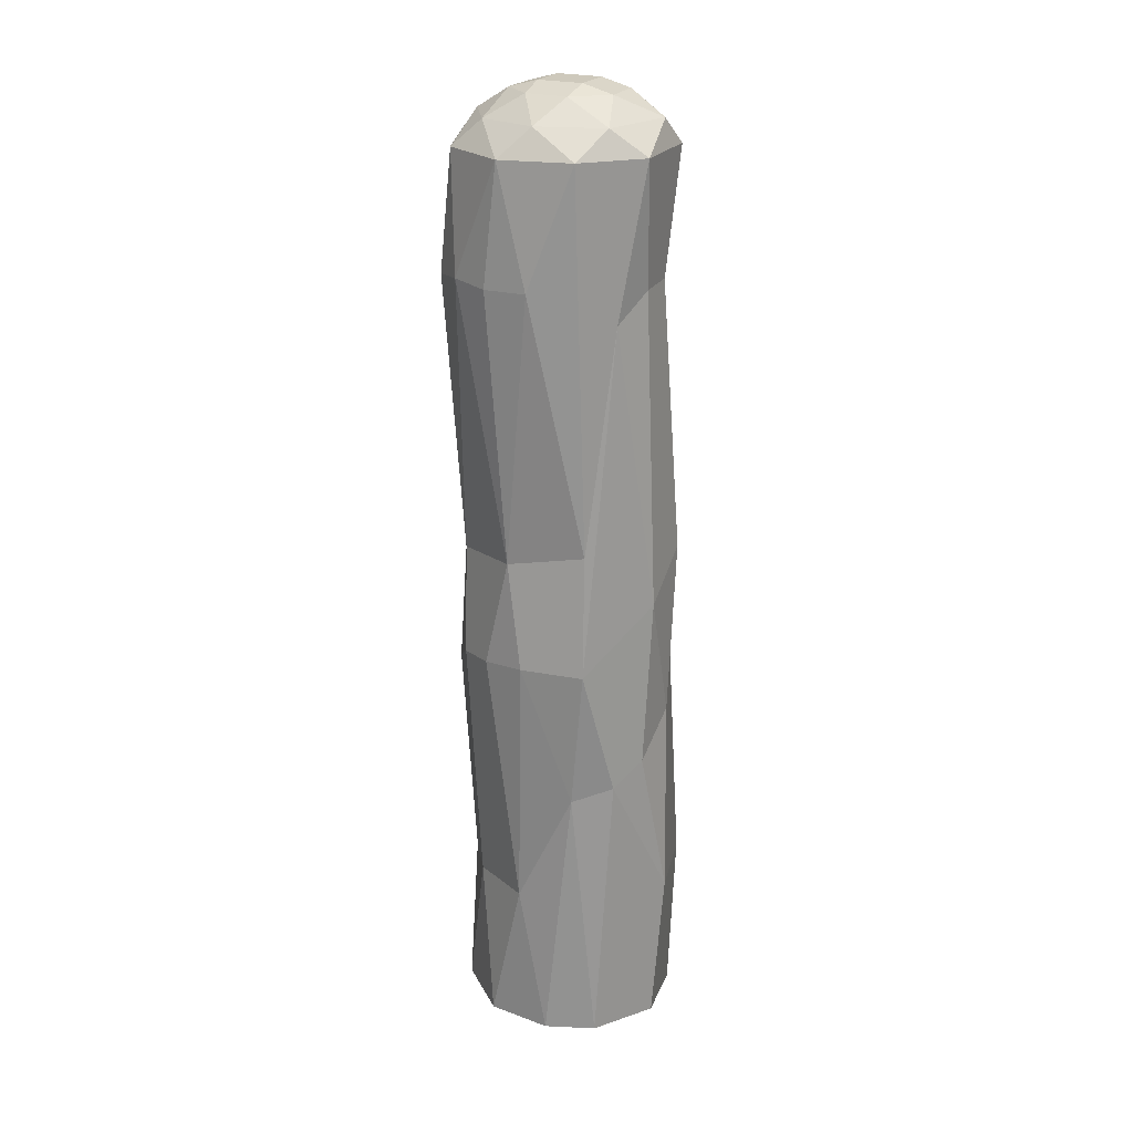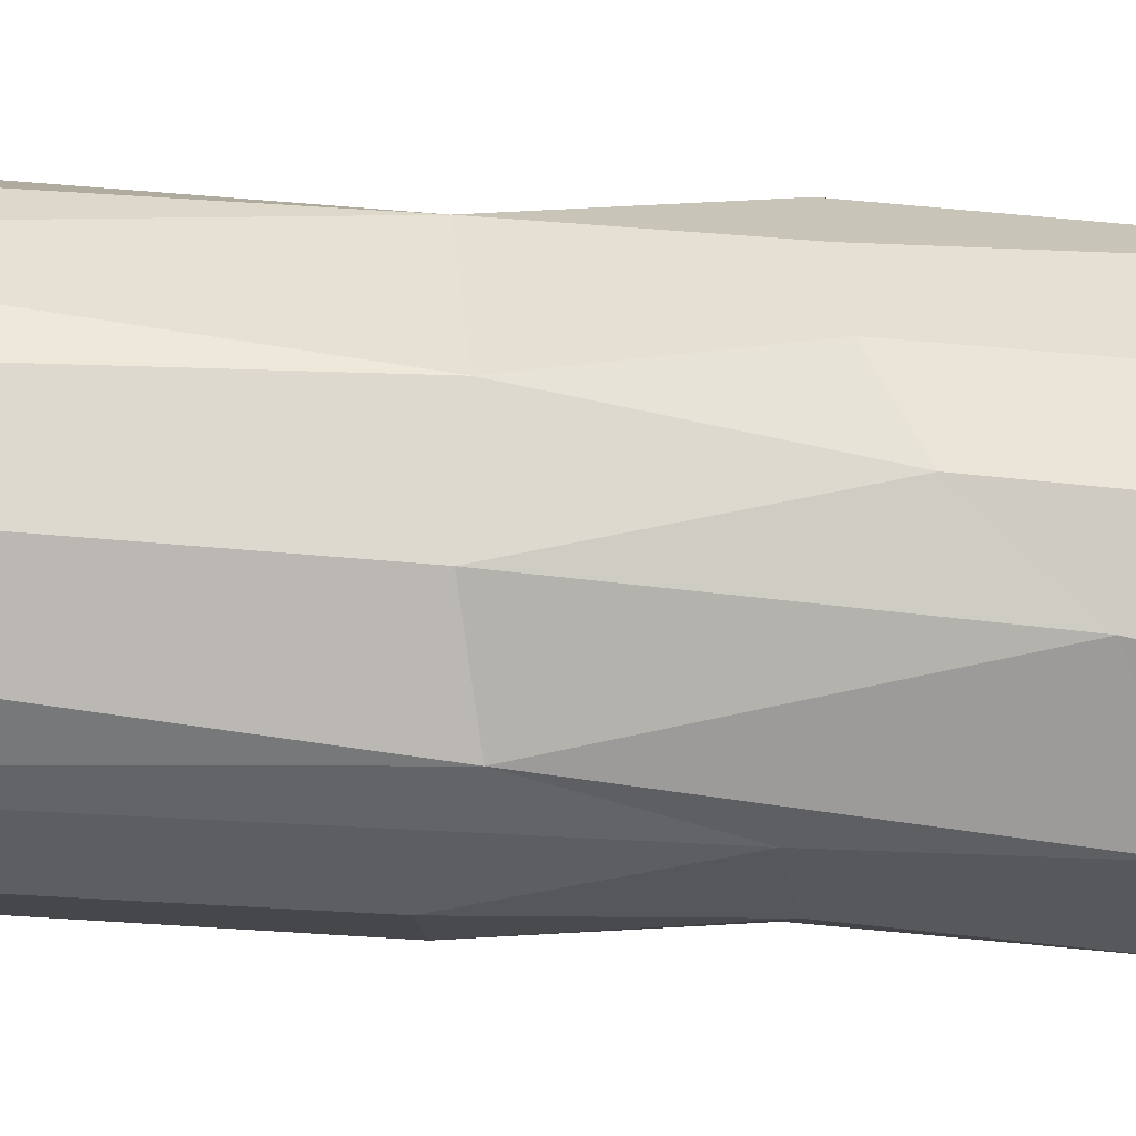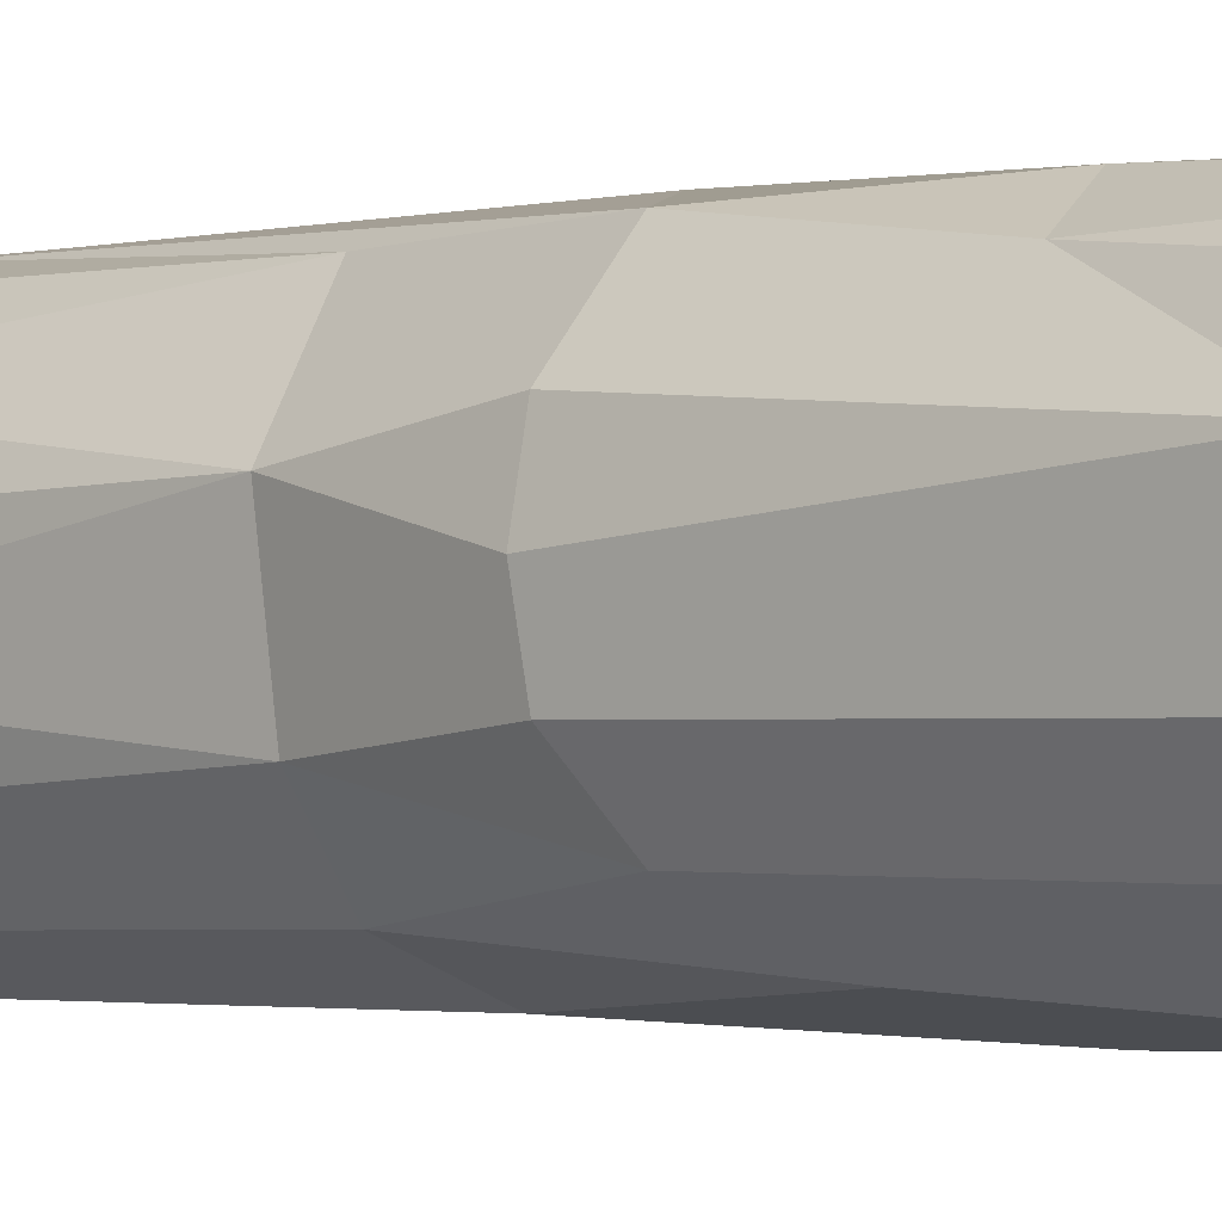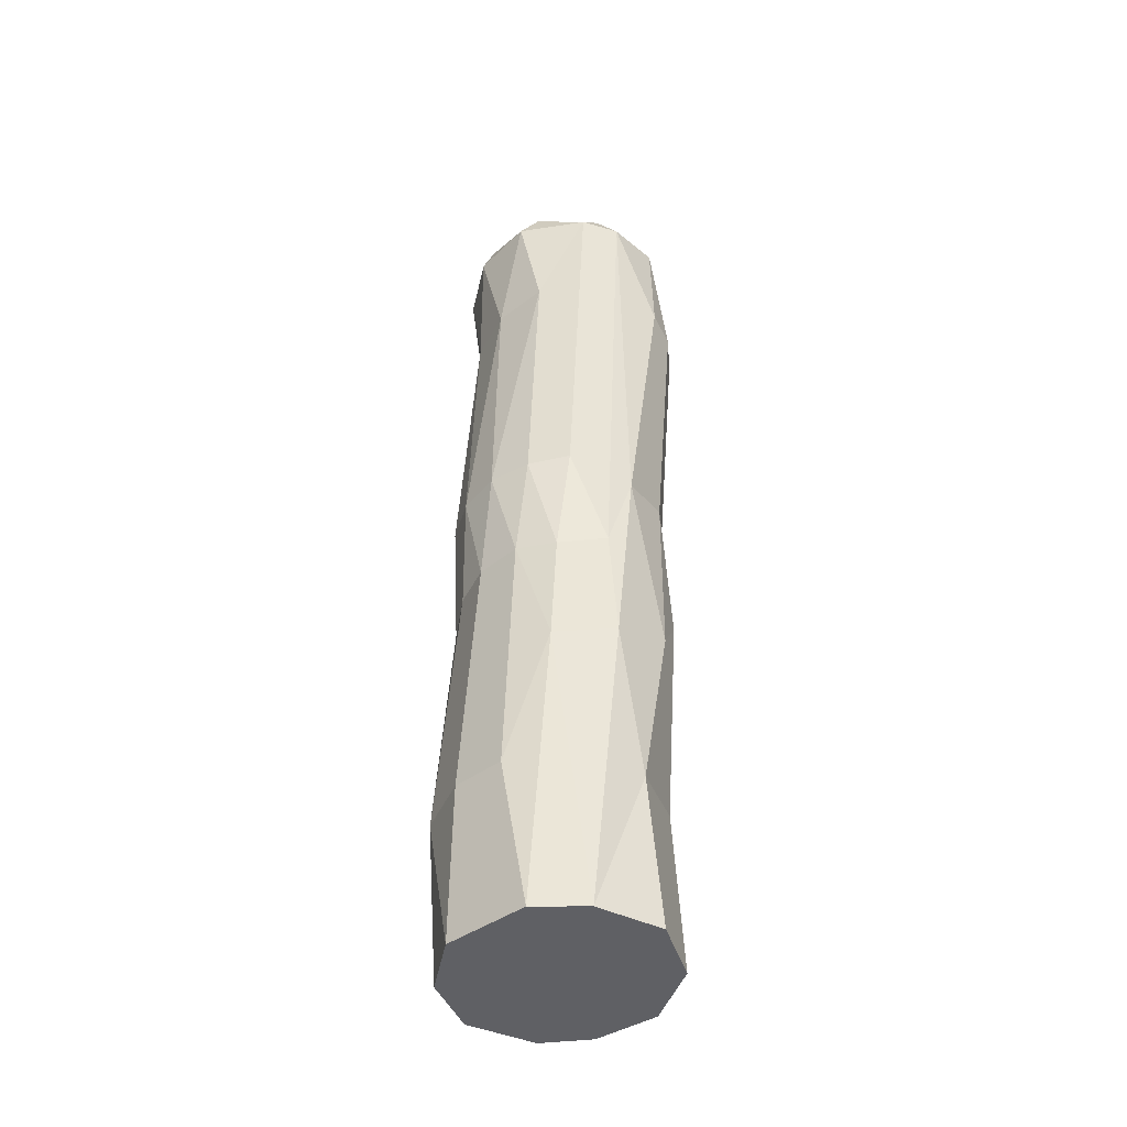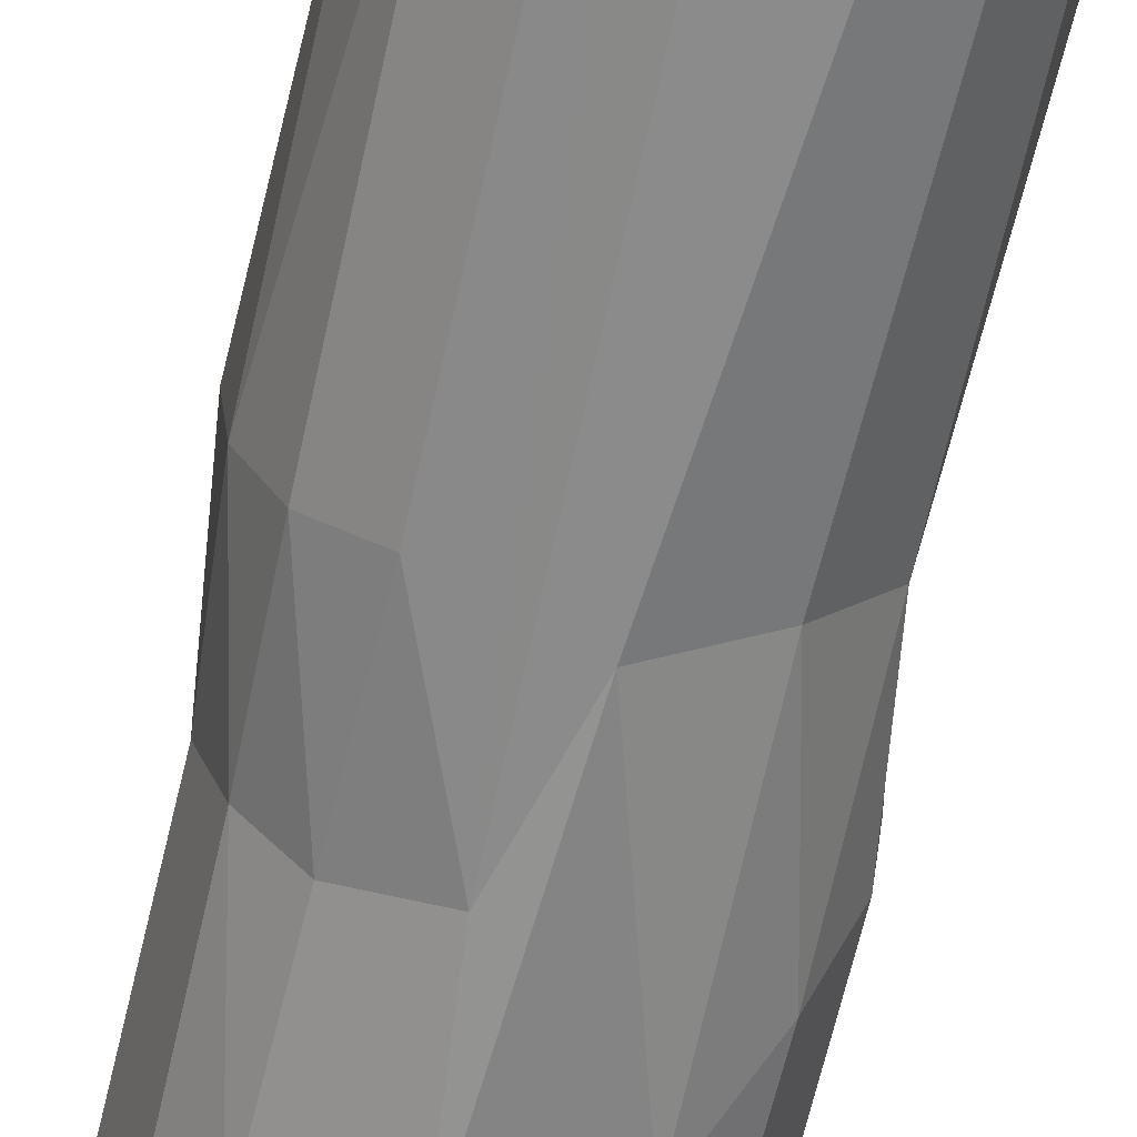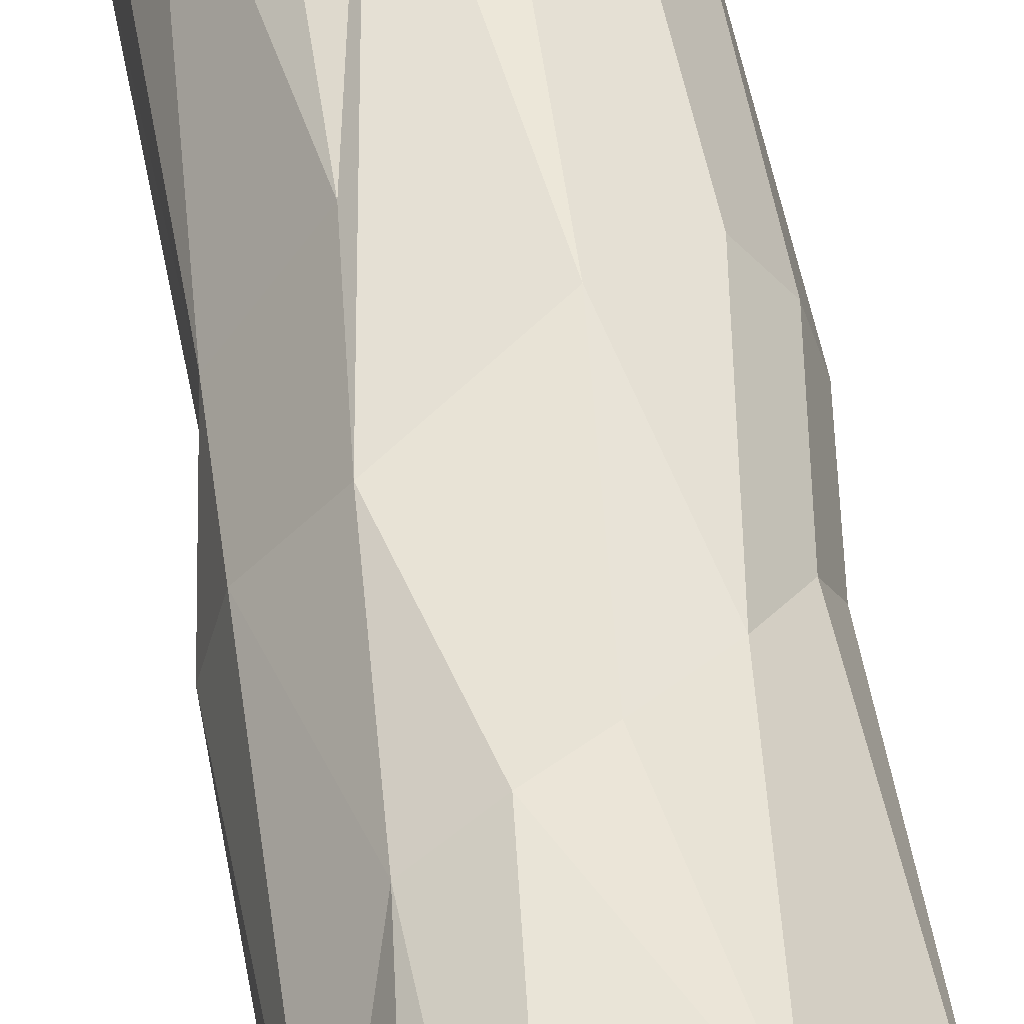
<metadata>
{"format":"obj","ext":"obj","renderer":"f3d","projection":"perspective","resolution":1024,"background":"white","views":[{"elev":22.3,"azim":-36.0,"up":"+Y"},{"elev":-54.6,"azim":-92.5,"up":"+Z"},{"elev":-0.6,"azim":-44.7,"up":"+Z"},{"elev":-43.4,"azim":147.3,"up":"+Y"},{"elev":-64.7,"azim":170.1,"up":"+Z"},{"elev":49.6,"azim":-6.4,"up":"+Z"}]}
</metadata>
<code>
o Cylinder
v 0.02606 1.027 0.3637
v -0.1373 0.04127 0.3329
v -0.08611 0.9582 0.3586
v -0.2641 0.04127 0.2244
v -0.2048 0.9176 0.2909
v -0.3427 0.04127 0.02573
v -0.2813 0.04127 -0.2028
v -0.1082 0.04127 -0.3496
v 0.02667 1.025 -0.3626
v 0.2585 0.04127 -0.2427
v 0.2087 0.9878 -0.2765
v 0.3427 0.04127 0.02568
v 0.2996 1.355 0.102
v 0.2609 0.04127 0.2297
v 0.0897 0.04127 0.355
v -0.3278 1.72 0.122
v -0.2089 1.707 -0.2736
v 0.3357 1.707 0.04556
v 0.2181 1.707 0.2856
v 0.05344 1.573 0.3744
v -0.1755 1.765 0.3184
v -0.04497 1.674 -0.3508
v 0.04277 1.403 -0.3413
v -0.07502 3.054 0.293
v 0.01595 2.971 0.3656
v -0.2432 3.057 0.1502
v -0.2051 2.971 0.3046
v -0.2749 3.056 -0.05923
v -0.347 2.969 0.1143
v -0.171 3.057 -0.2401
v -0.3362 2.969 -0.1383
v 0.03511 3.054 -0.3022
v -0.1784 2.971 -0.3269
v -0.00524 2.958 -0.3681
v 0.2214 3.056 -0.1897
v 0.1149 2.969 -0.3316
v 0.28 3.057 0.02926
v 0.2827 2.971 -0.173
v 0.3149 2.971 0.0381
v 0.1628 3.057 0.2514
v 0.2409 2.973 0.2364
v -0.1144 3.128 0.1443
v -0.1745 3.129 0.01816
v -0.1385 3.128 -0.1182
v -0.01749 3.127 -0.191
v 0.1144 3.128 -0.1449
v 0.1745 3.129 -0.01873
v 0.1385 3.128 0.1176
v 0.01749 3.127 0.1905
v -0.09505 3.154 -0.03124
v 0.02905 3.154 -0.1031
v 0.09505 3.154 0.03067
v -0.02905 3.154 0.1025
v 0.2624 1.717 -0.2181
v 0.3228 1.715 -0.09461
v -0.3156 1.697 -0.1273
v 0.298 1.703 0.1786
v -0.07638 2.486 0.3427
v 0.1613 1.733 -0.3089
v -0.2886 1.278 -0.2135
v 0.2683 1.383 -0.164
v -0.362 1.369 0.04568
v 0.2574 1.306 0.2102
v -0.1831 1.114 -0.3071
v -0.3492 1.353 -0.09048
v -0.3241 1.38 0.1821
v 0.3094 1.372 -0.02526
v -0.1957 1.372 0.3375
v 0.1827 1.372 -0.2663
v 0.1648 1.158 0.3119
v -0.3044 0.5341 0.1344
v -0.3024 0.5289 -0.08576
v -0.2379 0.5391 -0.2149
v -0.06851 0.5341 -0.3384
v 0.1112 0.04162 -0.3377
v 0.3079 0.5341 -0.1785
v 0.3573 0.5341 -0.01226
v 0.3225 0.5341 0.1908
v 0.1294 0.5341 0.3663
v -0.3126 2.59 0.2105
v -0.3745 2.588 0.08464
v -0.3866 2.597 -0.04902
v -0.3479 2.579 -0.1881
v -0.2679 2.58 -0.2945
v -0.1678 2.594 -0.3559
v 0.2307 2.606 -0.2222
v 0.2851 2.593 -0.05293
v 0.264 2.601 0.1235
v 0.1634 2.579 0.2614
v 0.04767 2.574 0.3281
f 1 3 79
f 74 9 75
f 60 56 17
f 61 54 55
f 64 17 22
f 20 58 68
f 69 59 54
f 66 16 62
f 67 18 13
f 87 38 39
f 54 86 55
f 23 36 59
f 90 25 58
f 88 39 41
f 88 41 89
f 80 29 81
f 86 36 38
f 81 29 82
f 82 31 83
f 25 24 27
f 27 26 29
f 31 28 30
f 33 30 32
f 36 32 35
f 38 35 37
f 39 37 41
f 41 40 25
f 35 46 47
f 32 45 46
f 37 48 40
f 40 49 24
f 26 42 43
f 30 45 32
f 24 49 42
f 28 44 30
f 43 50 44
f 47 52 48
f 16 80 81
f 20 90 58
f 19 57 89
f 55 87 18
f 16 81 82
f 64 22 9
f 72 71 62 65
f 78 14 12
f 74 75 8
f 6 72 7
f 4 71 6
f 2 5 4
f 21 58 27
f 22 34 23
f 5 66 71
f 66 62 71
f 60 73 72 65
f 64 74 73 60
f 67 77 76 61
f 74 64 9
f 75 9 11
f 76 11 61
f 13 78 77 67
f 79 78 63 70
f 13 63 78
f 70 1 79
f 14 15 2 4 6 7 8 75 10 12
f 86 54 59 36
f 57 63 13 18
f 61 69 54
f 70 19 20
f 16 56 65 62
f 64 60 17
f 16 66 68 21
f 19 70 63 57
f 67 61 55
f 69 23 59
f 31 33 84 83
f 67 55 18
f 68 58 21
f 60 65 56
f 55 86 87
f 83 56 82
f 89 57 88
f 88 87 39
f 25 90 89 41
f 85 84 33
f 26 24 42
f 34 85 33
f 50 53 52 51
f 80 27 29
f 58 25 27
f 82 29 31
f 87 86 38
f 27 24 26
f 29 26 28
f 31 29 28
f 33 31 30
f 34 33 32
f 36 34 32
f 38 36 35
f 39 38 37
f 41 37 40
f 25 40 24
f 30 44 45
f 37 35 47
f 28 43 44
f 35 32 46
f 40 48 49
f 28 26 43
f 37 47 48
f 53 50 43 42
f 51 52 47 46
f 51 45 44 50
f 53 49 48 52
f 42 49 53
f 89 90 20 19
f 46 45 51
f 16 21 80
f 85 22 17 84
f 84 17 56 83
f 18 88 57
f 69 11 9 23
f 18 87 88
f 56 16 82
f 9 22 23
f 20 68 3 1
f 79 15 14 78
f 66 5 68
f 1 70 20
f 11 69 61
f 5 3 68
f 12 10 76 77
f 77 78 12
f 8 7 73 74
f 11 76 10
f 75 11 10
f 3 2 15 79
f 7 72 73
f 6 71 72
f 4 5 71
f 2 3 5
f 23 34 36
f 80 21 27
f 22 85 34

</code>
